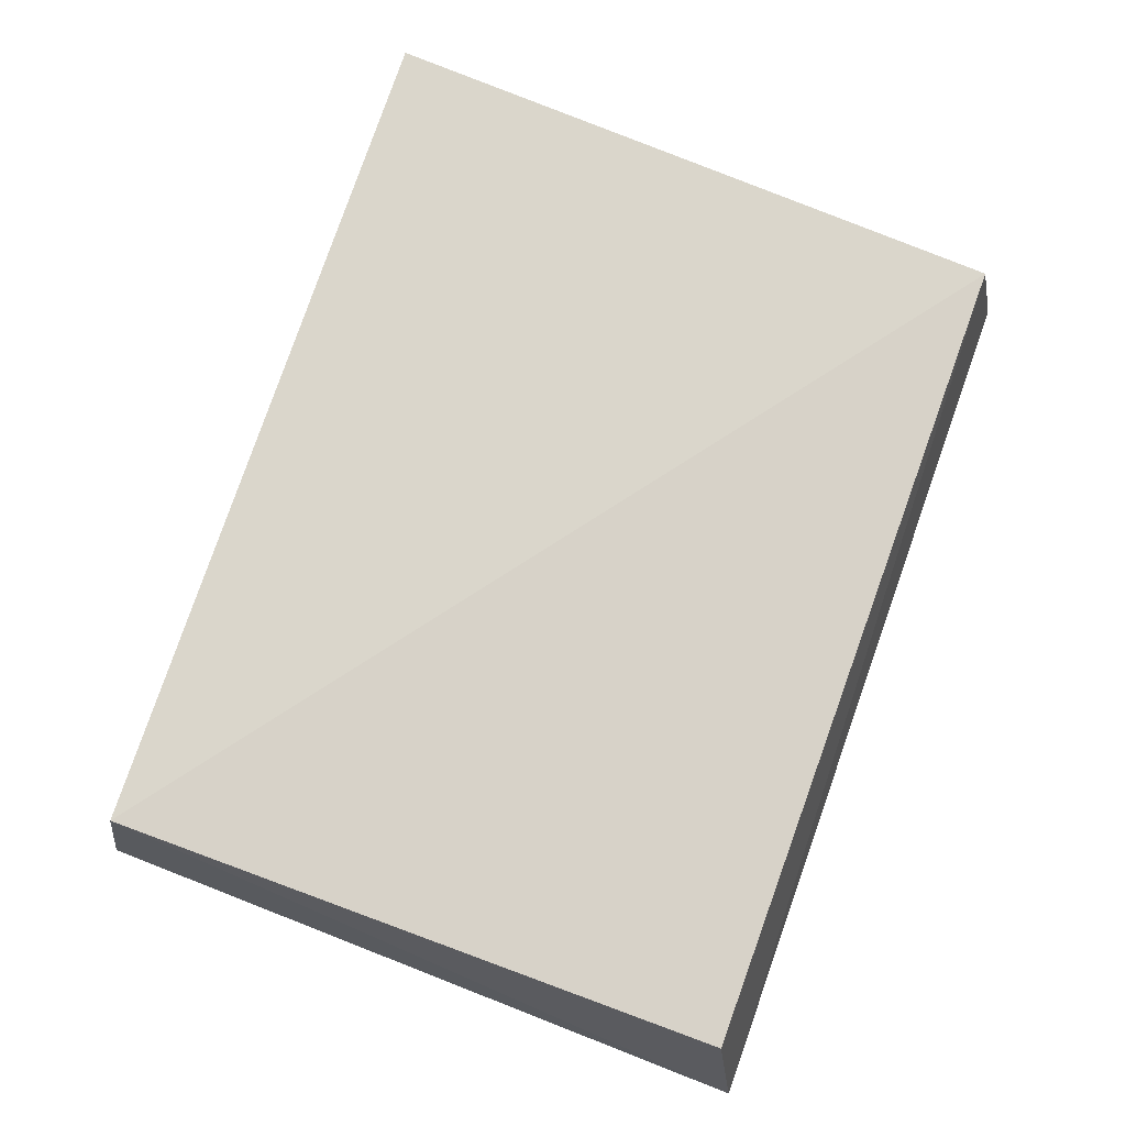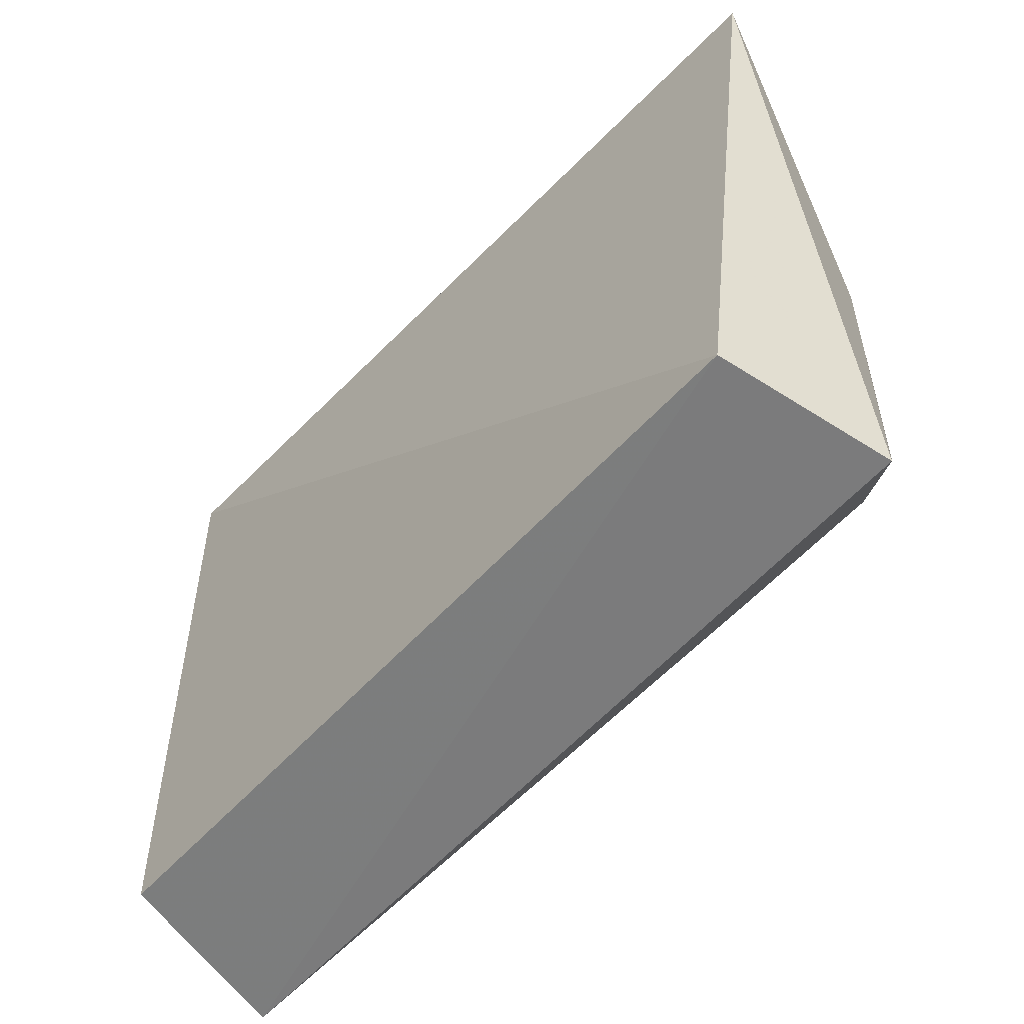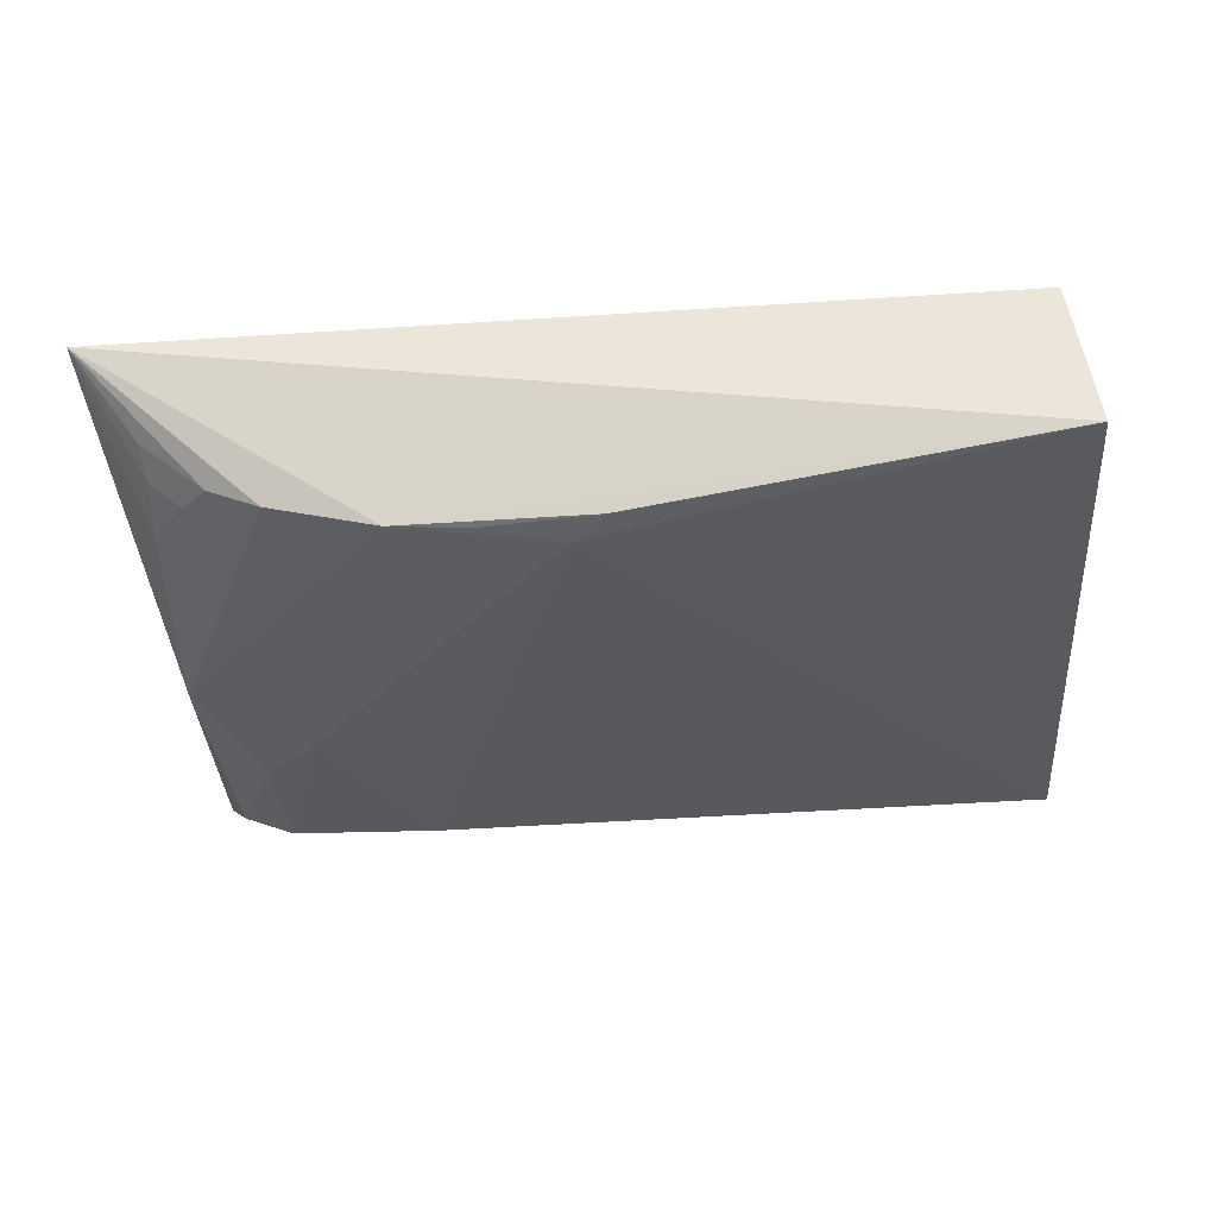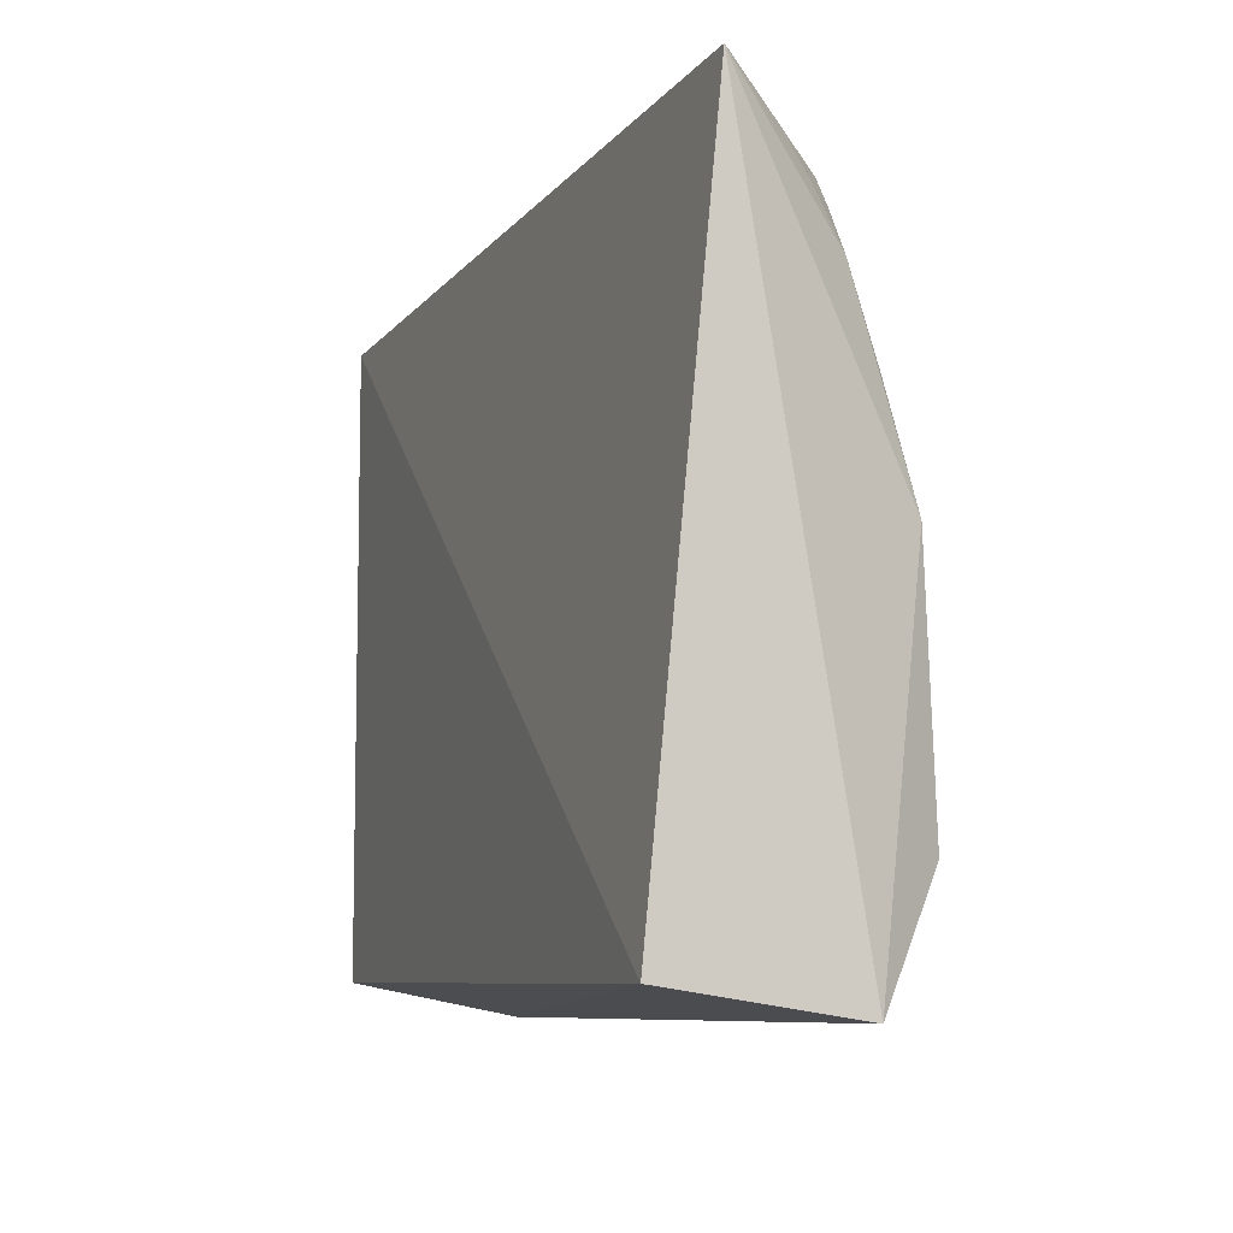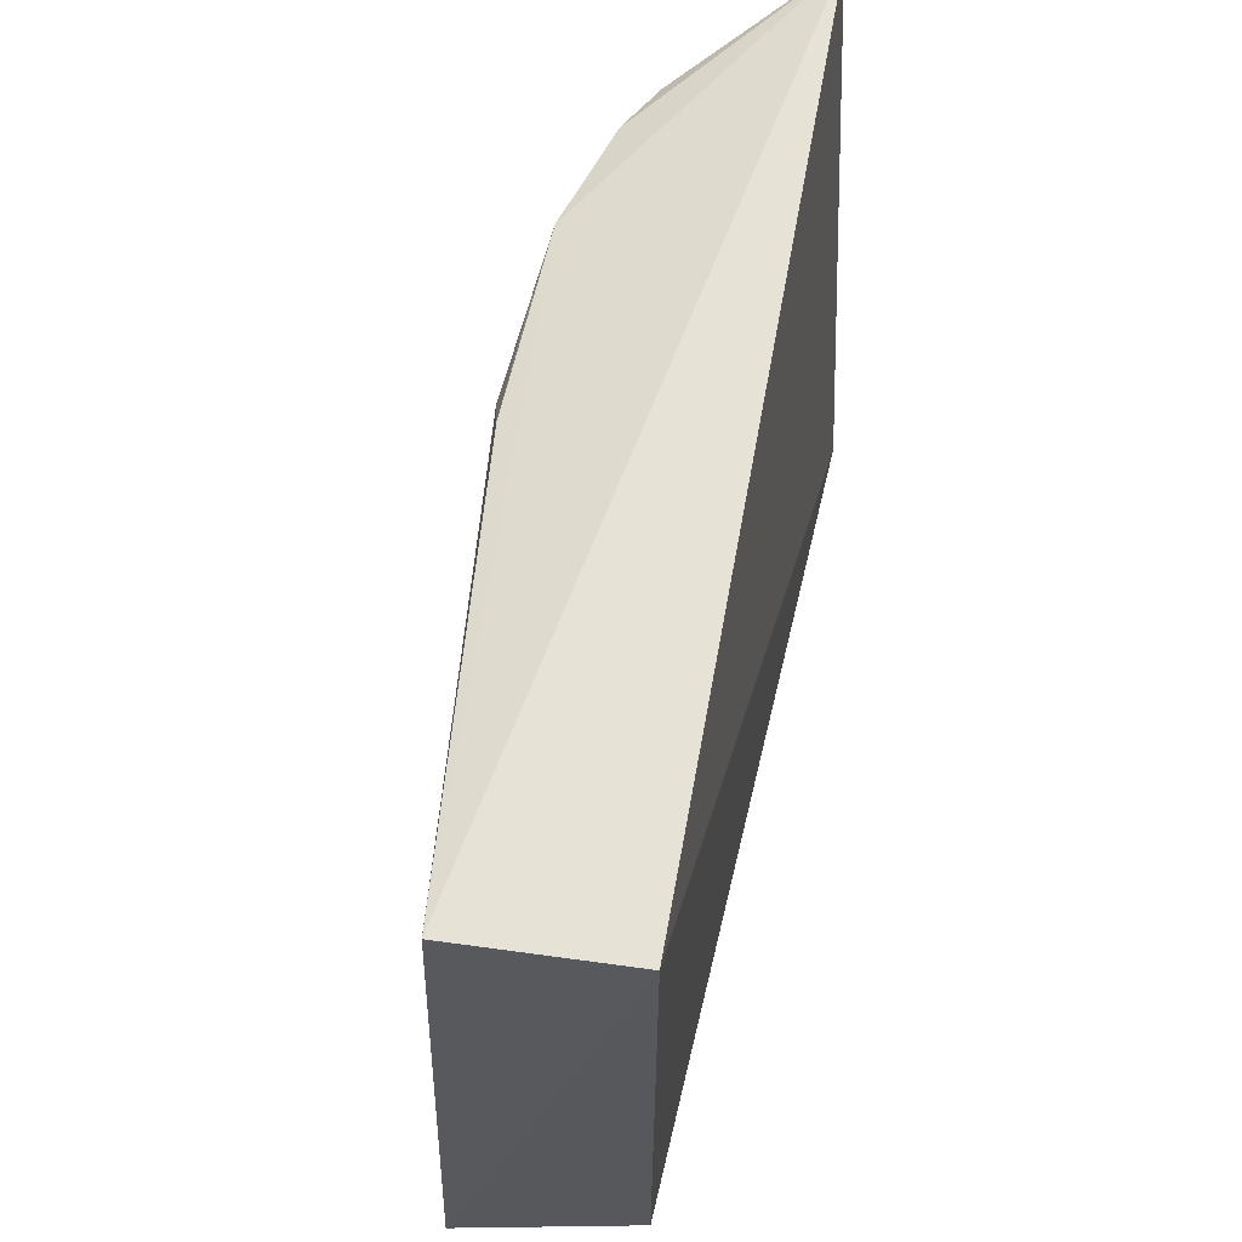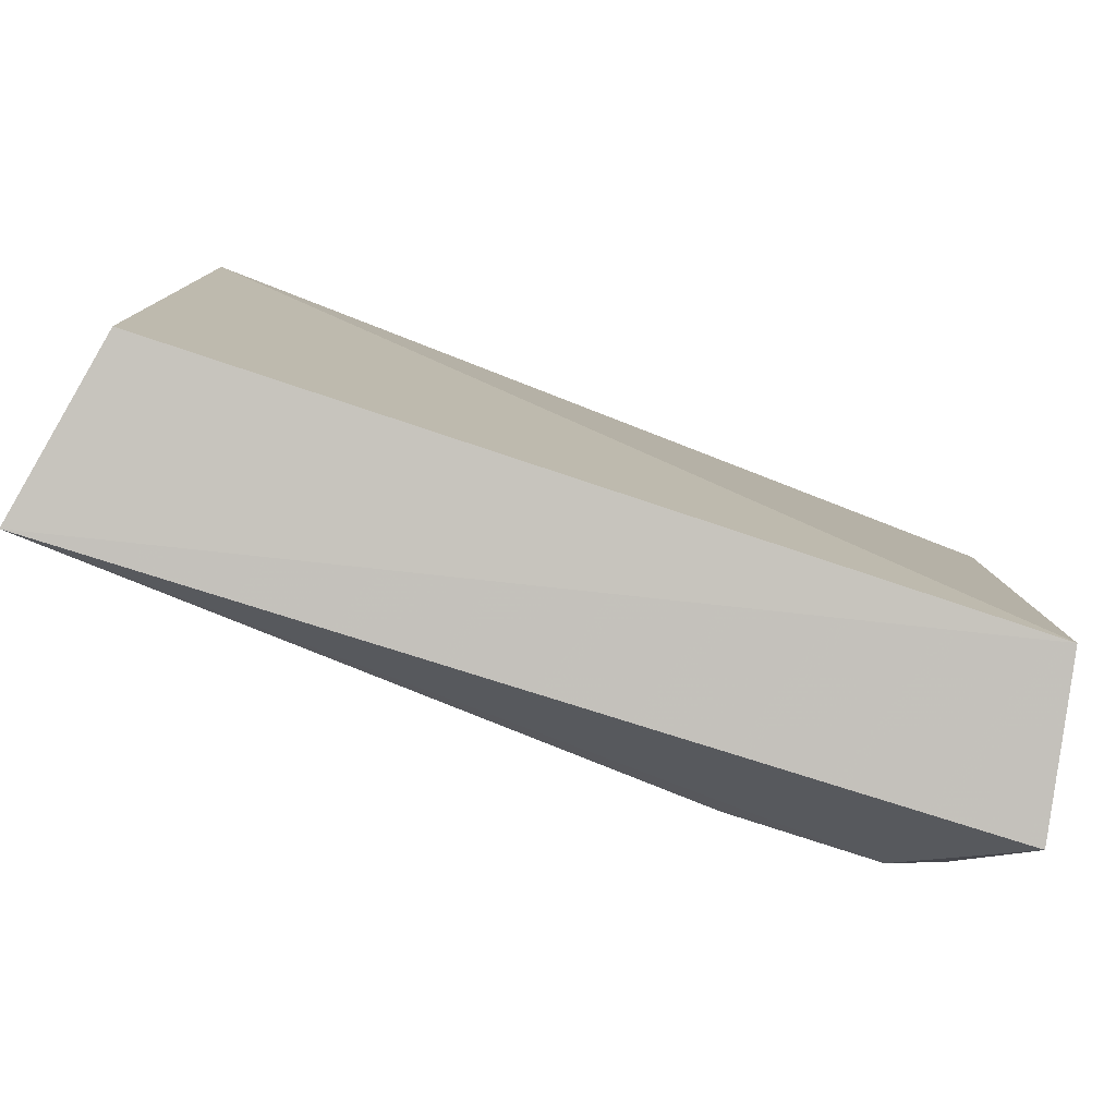
<metadata>
{"format":"obj","ext":"obj","renderer":"f3d","projection":"perspective","resolution":1024,"background":"white","views":[{"elev":77.3,"azim":-69.9,"up":"+Z"},{"elev":-53.2,"azim":49.8,"up":"+Y"},{"elev":-30.6,"azim":-176.3,"up":"+Z"},{"elev":-7.9,"azim":70.6,"up":"+Y"},{"elev":61.7,"azim":-76.6,"up":"+Y"},{"elev":-78.7,"azim":-18.4,"up":"+Y"}]}
</metadata>
<code>
v 0.2597 -0.1464 -0.4454
v 0.2367 -0.08443 -0.4808
v 0.2683 0.2188 -0.3813
v -0.1952 0.2017 -0.3561
v -0.2141 -0.1498 -0.4513
v 0.01699 0.1999 -0.4719
v 0.2442 -0.1317 -0.3561
v 0.2402 0.04671 -0.474
v 0.2096 -0.08607 -0.49
v -0.207 0.2118 -0.4402
v -0.1952 -0.1317 -0.3561
v 0.1752 0.1961 -0.4593
v 0.1286 -0.08729 -0.49
v 0.2105 -0.01334 -0.4895
v 0.1183 0.198 -0.4732
v 0.03344 0.1851 -0.4771
v 0.2362 0.1509 -0.445
v 0.1803 0.0171 -0.4904
v 0.07778 0.1955 -0.4742
v 0.2028 0.1929 -0.447
v 0.2359 0.1052 -0.4594
v 0.217 0.177 -0.4458
v 0.2362 0.1954 -0.421
v 0.2337 0.1782 -0.4328
f 7 1 3
f 7 3 4
f 7 5 1
f 8 1 2
f 8 3 1
f 9 2 1
f 9 1 5
f 10 4 3
f 10 5 4
f 11 7 4
f 11 4 5
f 11 5 7
f 13 9 5
f 14 8 2
f 14 2 9
f 15 10 3
f 15 6 10
f 15 3 12
f 15 12 8
f 15 8 14
f 16 10 6
f 16 5 10
f 16 13 5
f 17 3 8
f 18 14 9
f 18 9 13
f 18 13 16
f 18 16 15
f 18 15 14
f 19 16 6
f 19 6 15
f 19 15 16
f 20 12 3
f 21 17 8
f 21 8 12
f 21 12 17
f 22 17 12
f 22 12 20
f 23 20 3
f 24 23 3
f 24 3 17
f 24 17 22
f 24 22 20
f 24 20 23

</code>
